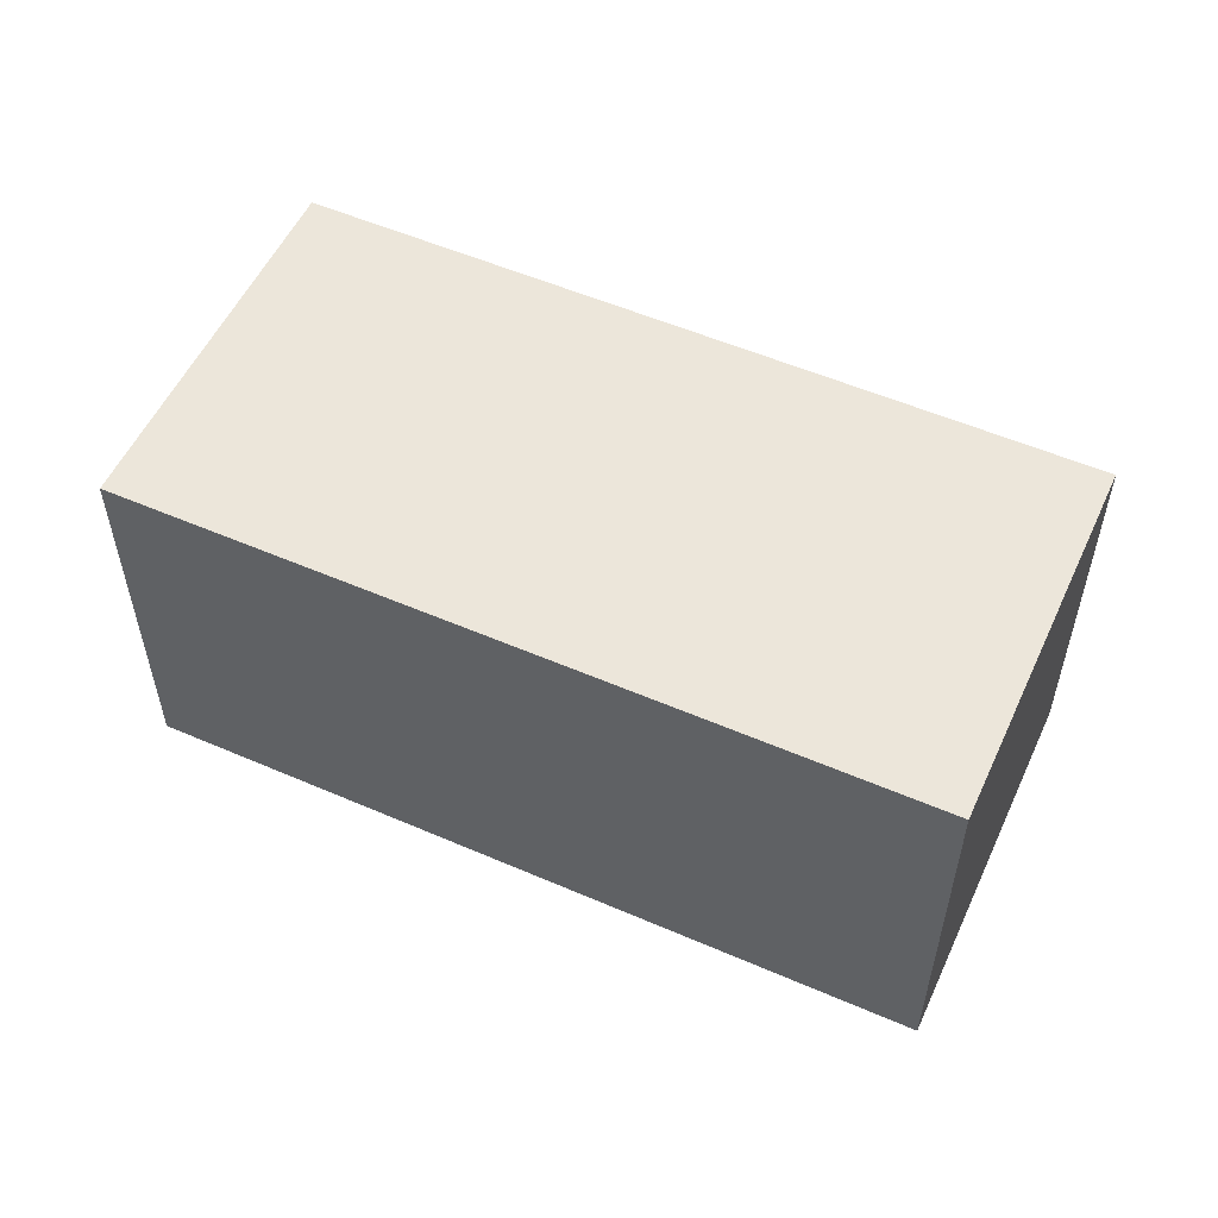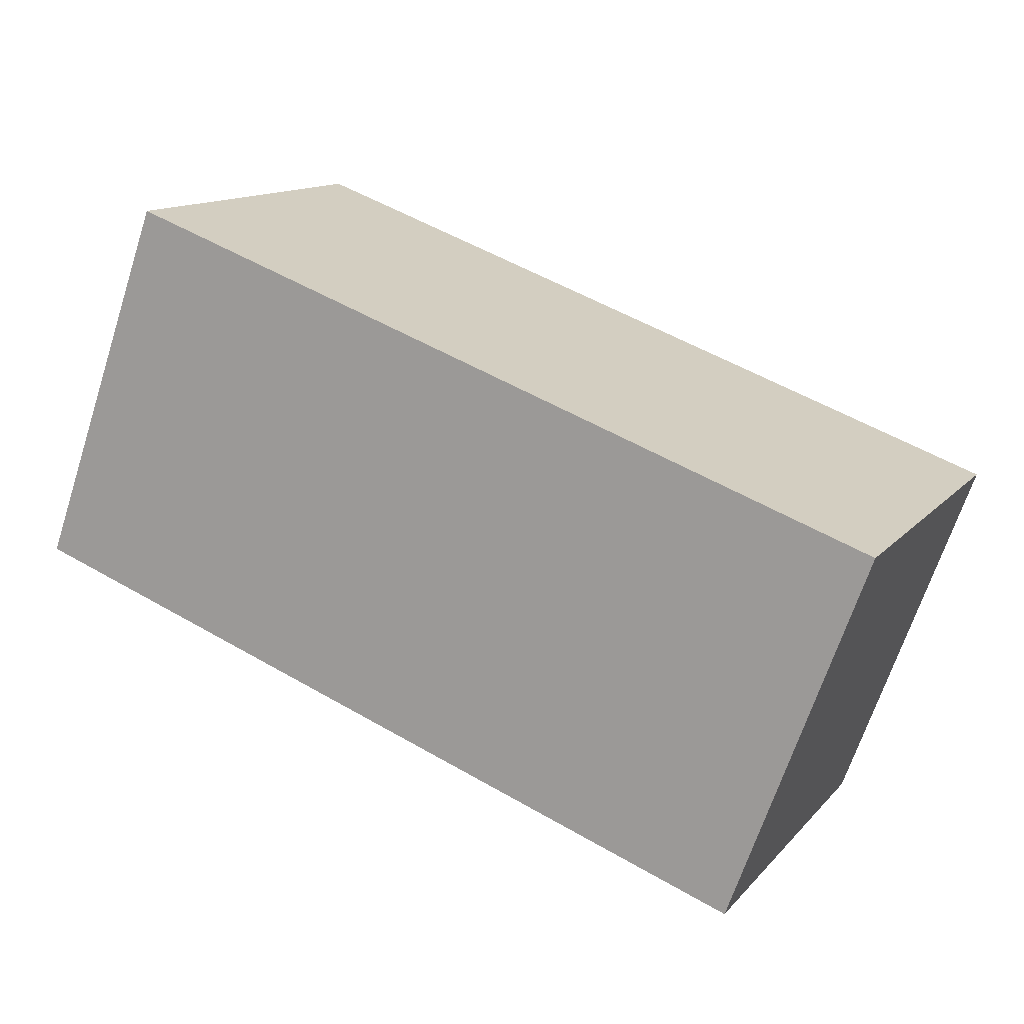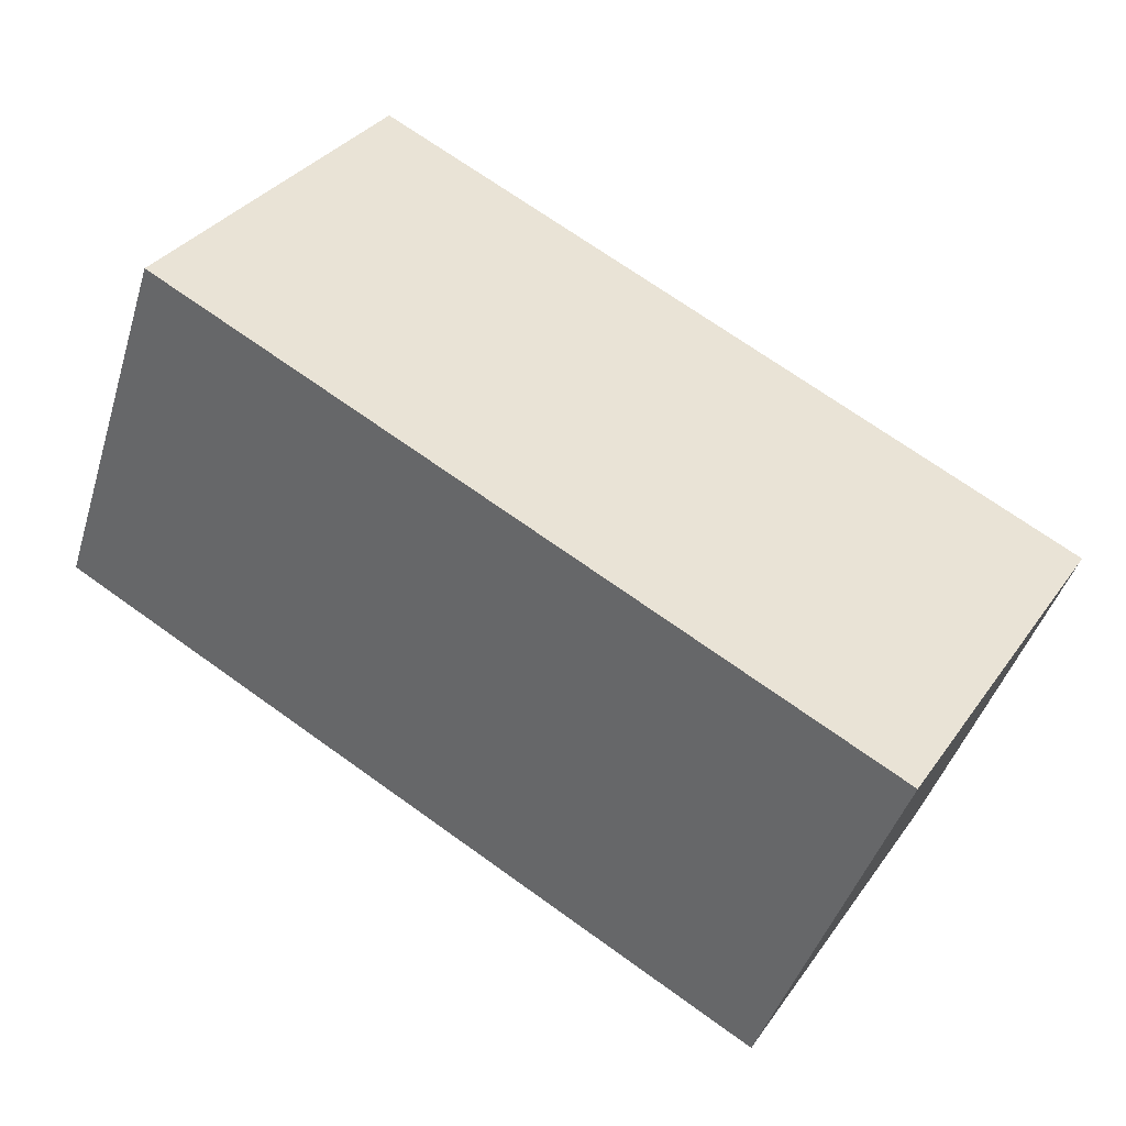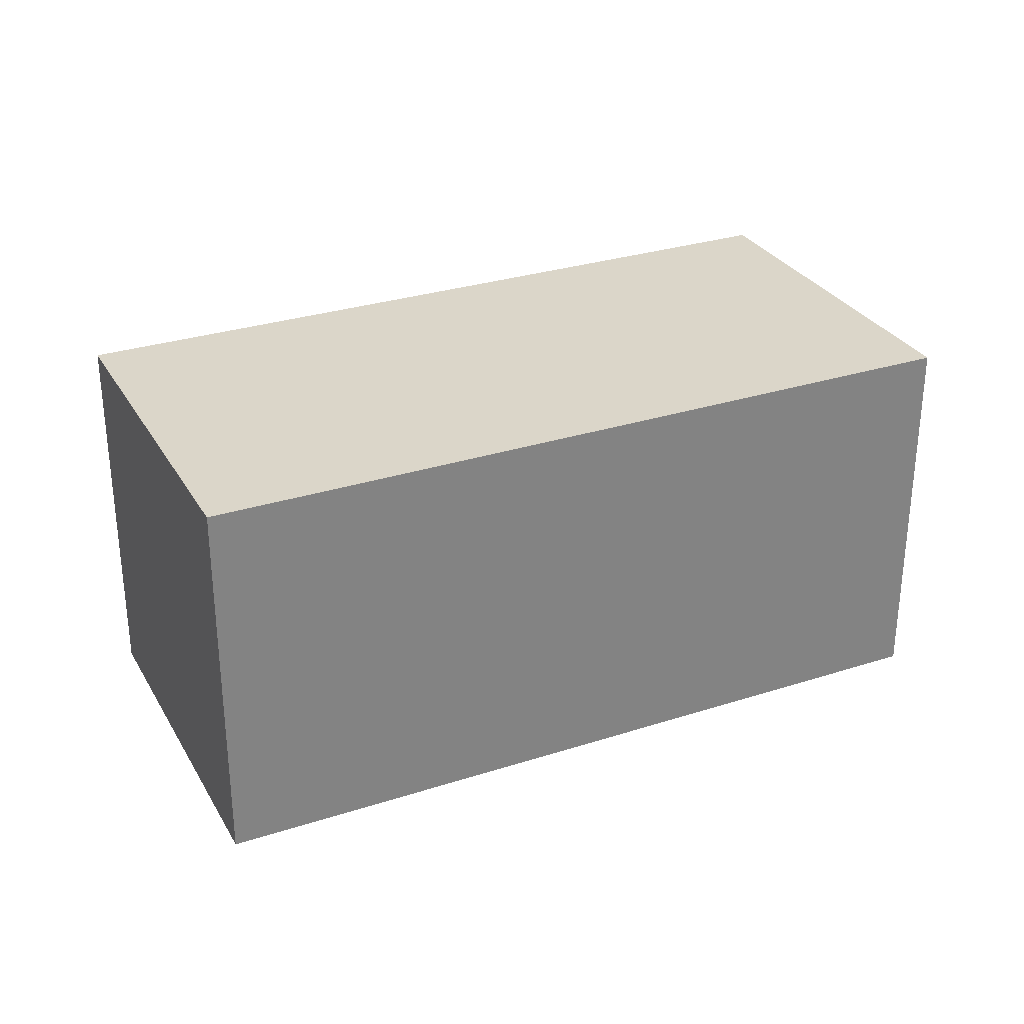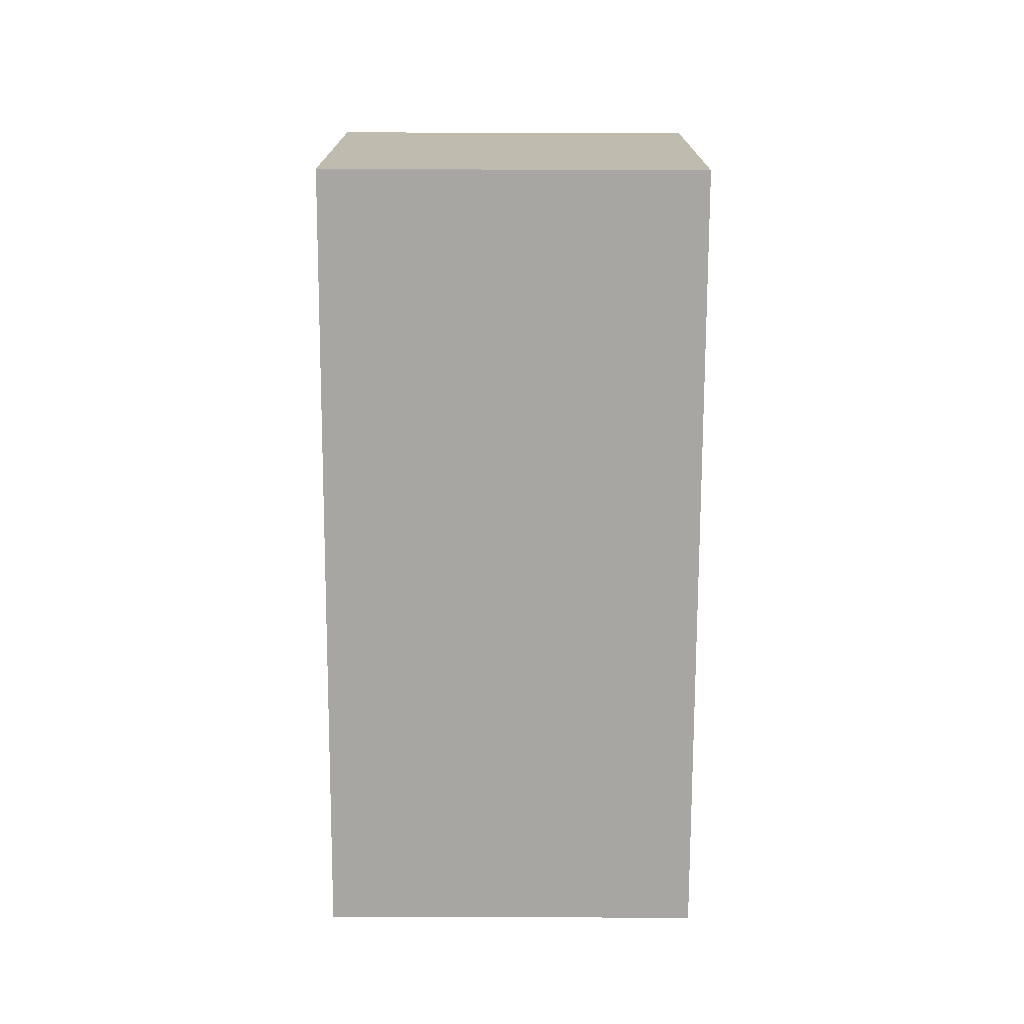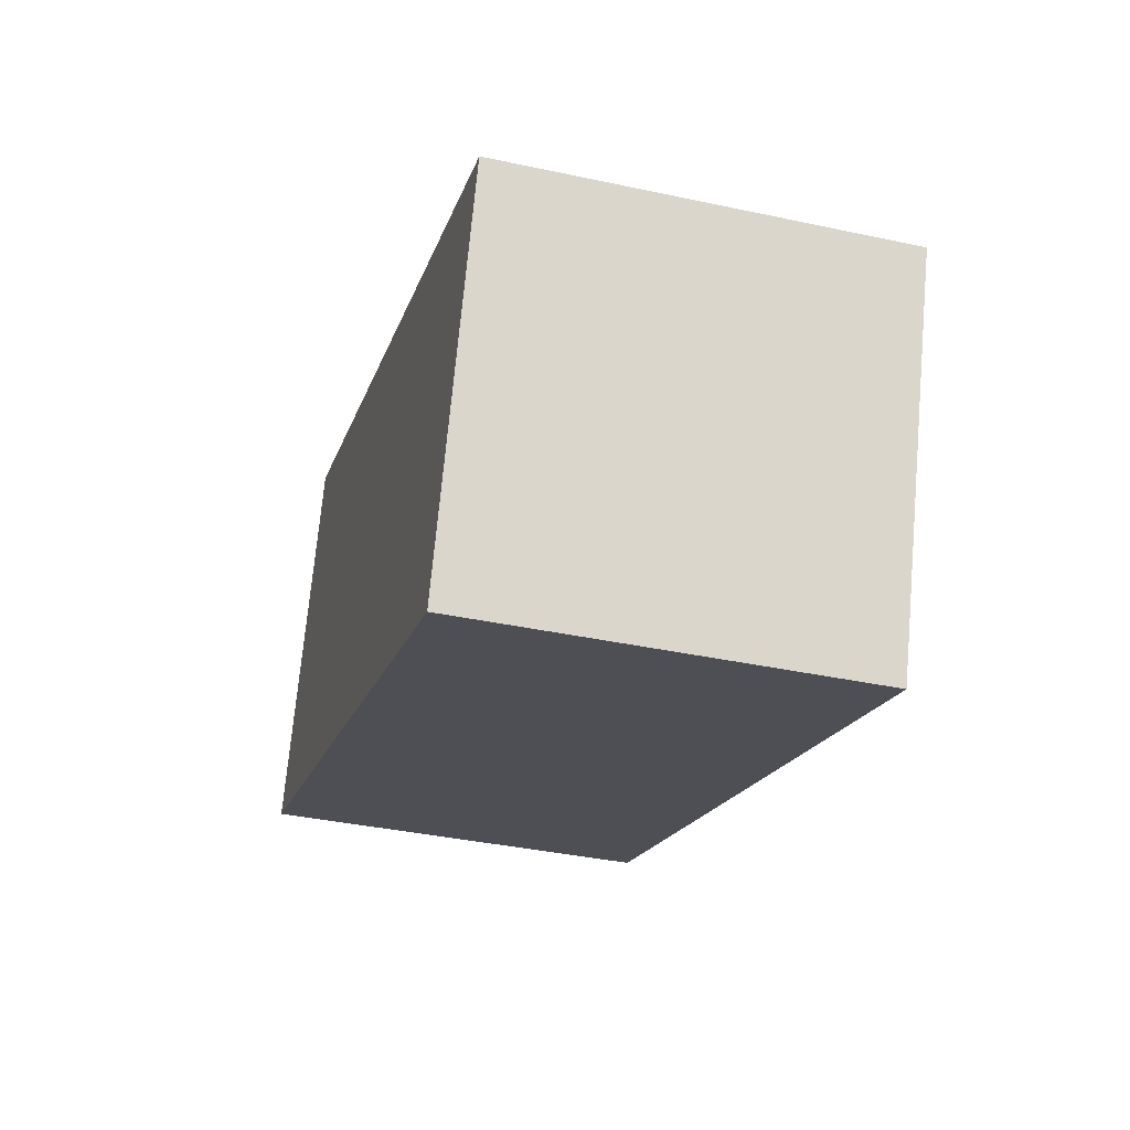
<metadata>
{"format":"obj","ext":"obj","renderer":"f3d","projection":"perspective","resolution":1024,"background":"white","views":[{"elev":54.6,"azim":-135.4,"up":"+Y"},{"elev":13.2,"azim":25.1,"up":"+Z"},{"elev":34.1,"azim":30.2,"up":"+Z"},{"elev":29.9,"azim":174.8,"up":"+Y"},{"elev":-74.0,"azim":109.8,"up":"+Y"},{"elev":-37.9,"azim":74.7,"up":"+Z"}]}
</metadata>
<code>
g Small_Block_06
v -8477 -1328 1.23e+04
v -8632 -1328 1.236e+04
v -8632 -1249 1.236e+04
v -8477 -1249 1.23e+04
v -8450 -1249 1.238e+04
v -8477 -1249 1.23e+04
v -8632 -1249 1.236e+04
v -8605 -1249 1.243e+04
v -8632 -1249 1.236e+04
v -8632 -1328 1.236e+04
v -8605 -1328 1.243e+04
v -8605 -1249 1.243e+04
v -8450 -1249 1.238e+04
v -8450 -1328 1.238e+04
v -8477 -1328 1.23e+04
v -8477 -1249 1.23e+04
v -8450 -1328 1.238e+04
v -8450 -1249 1.238e+04
v -8605 -1249 1.243e+04
v -8605 -1328 1.243e+04
v -8450 -1328 1.238e+04
v -8605 -1328 1.243e+04
v -8632 -1328 1.236e+04
v -8477 -1328 1.23e+04
f 3 1 2
f 1 3 4
f 7 5 6
f 5 7 8
f 11 9 10
f 9 11 12
f 15 13 14
f 13 15 16
f 19 17 18
f 17 19 20
f 23 21 22
f 21 23 24

</code>
